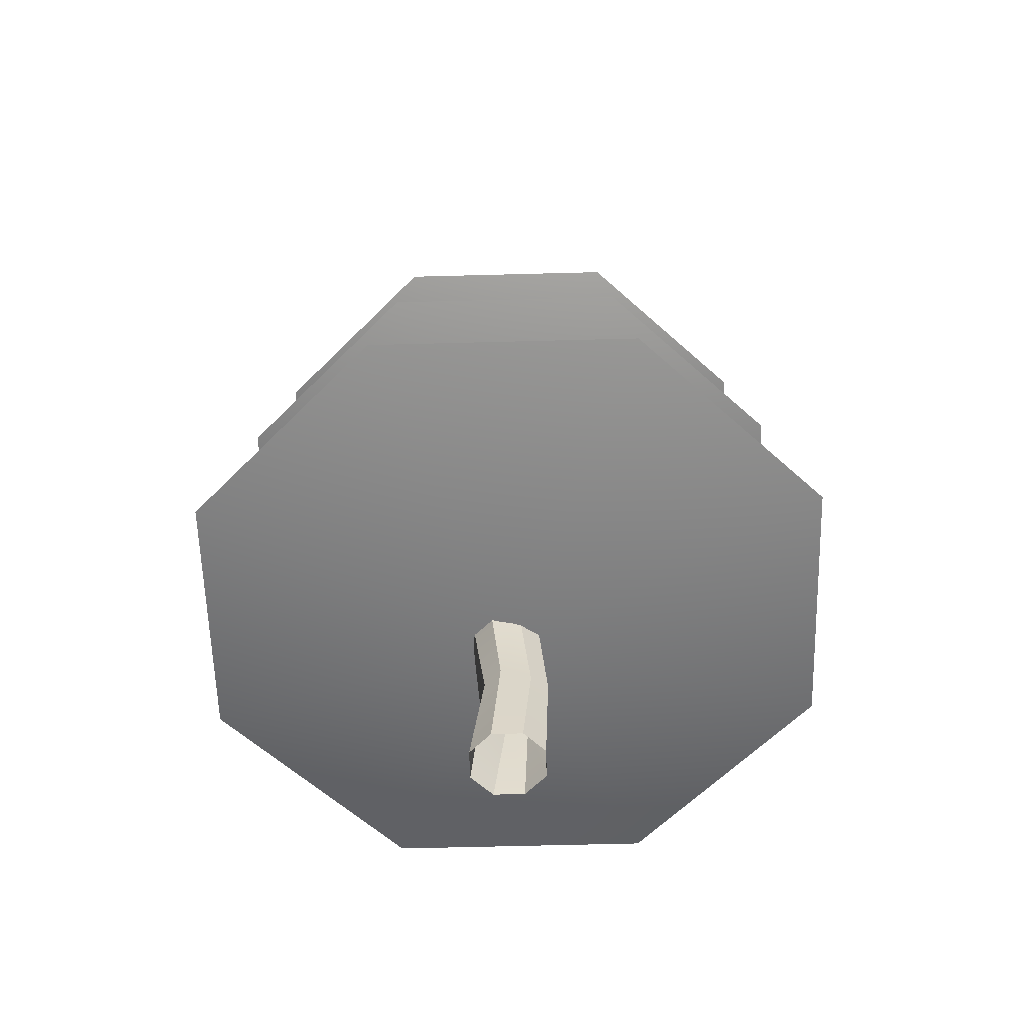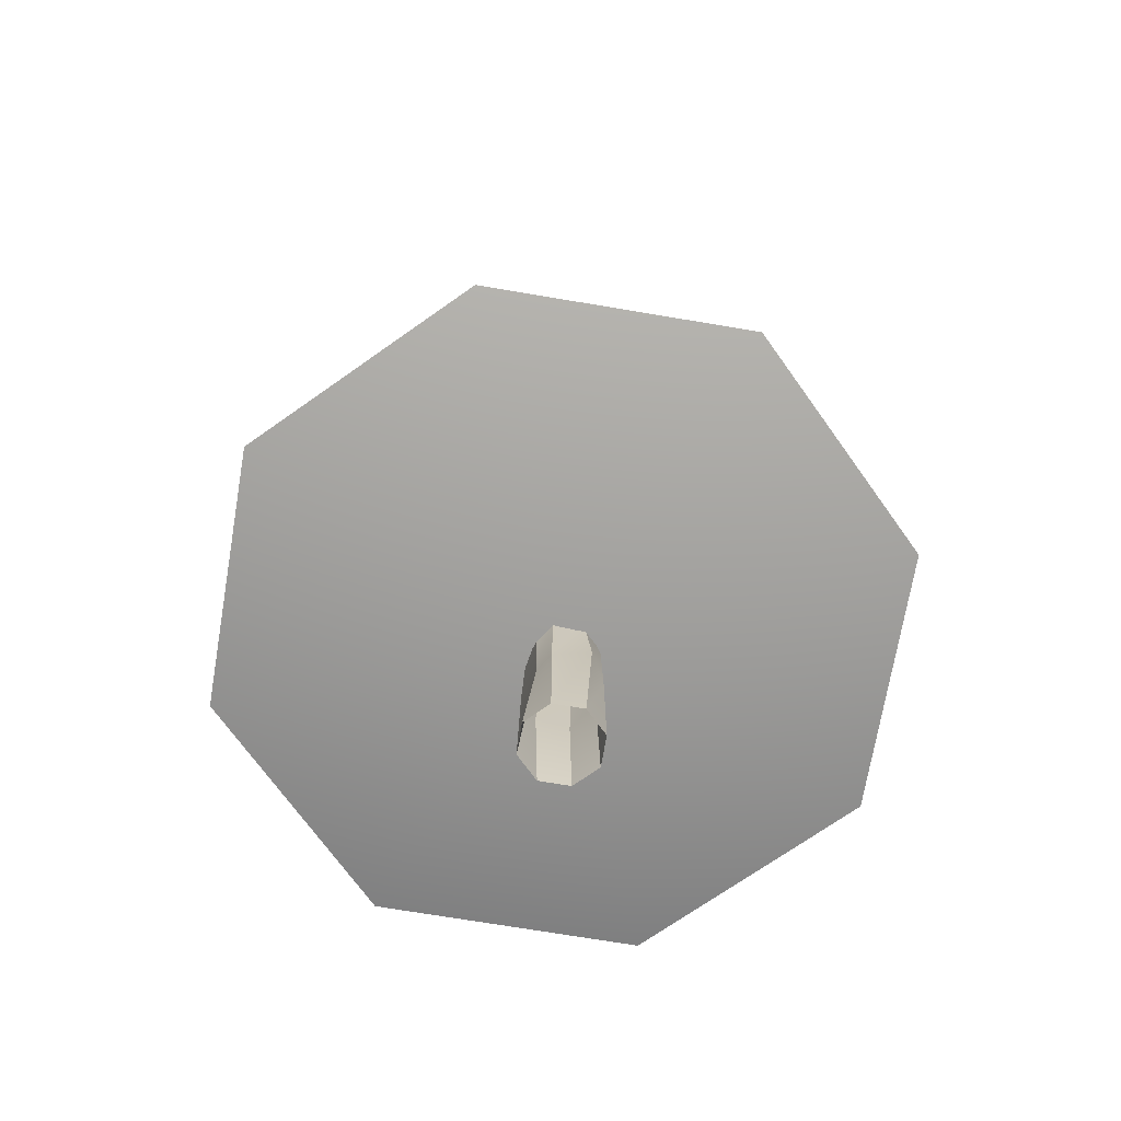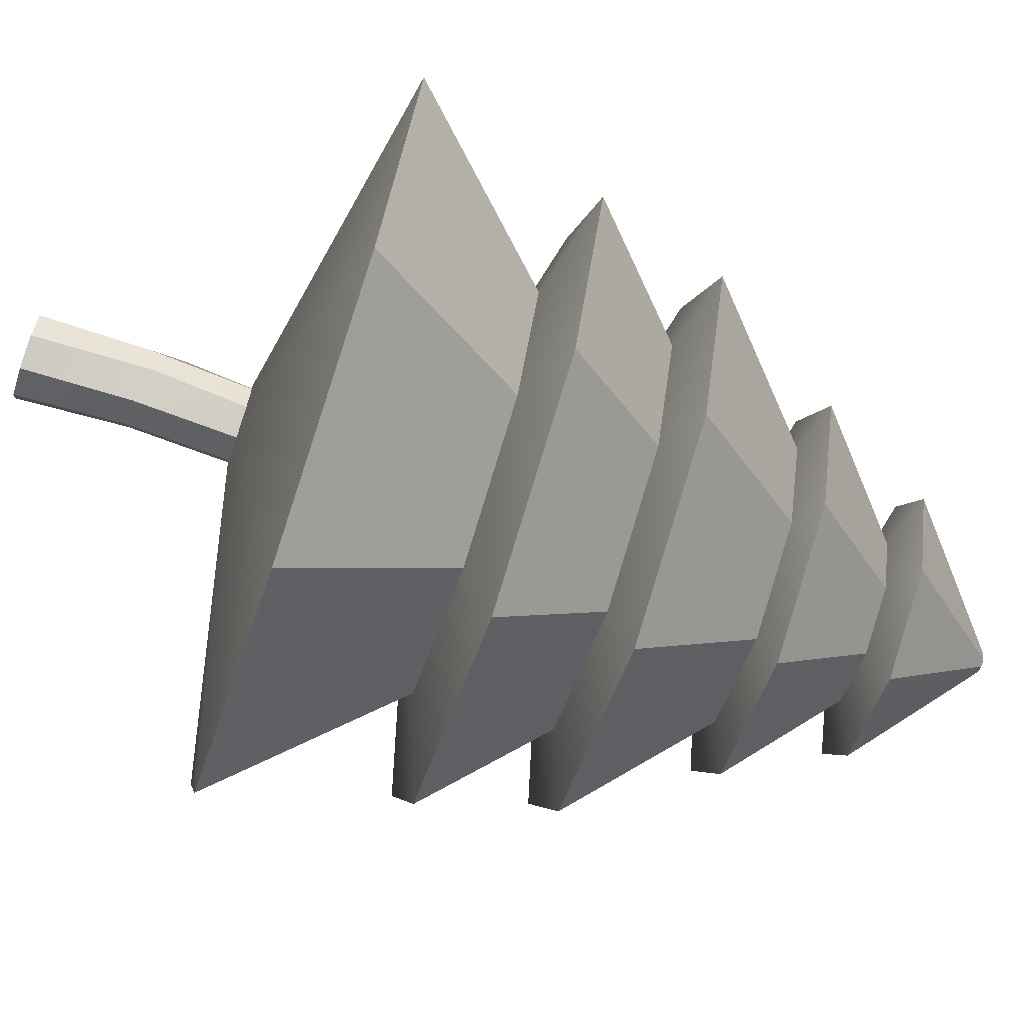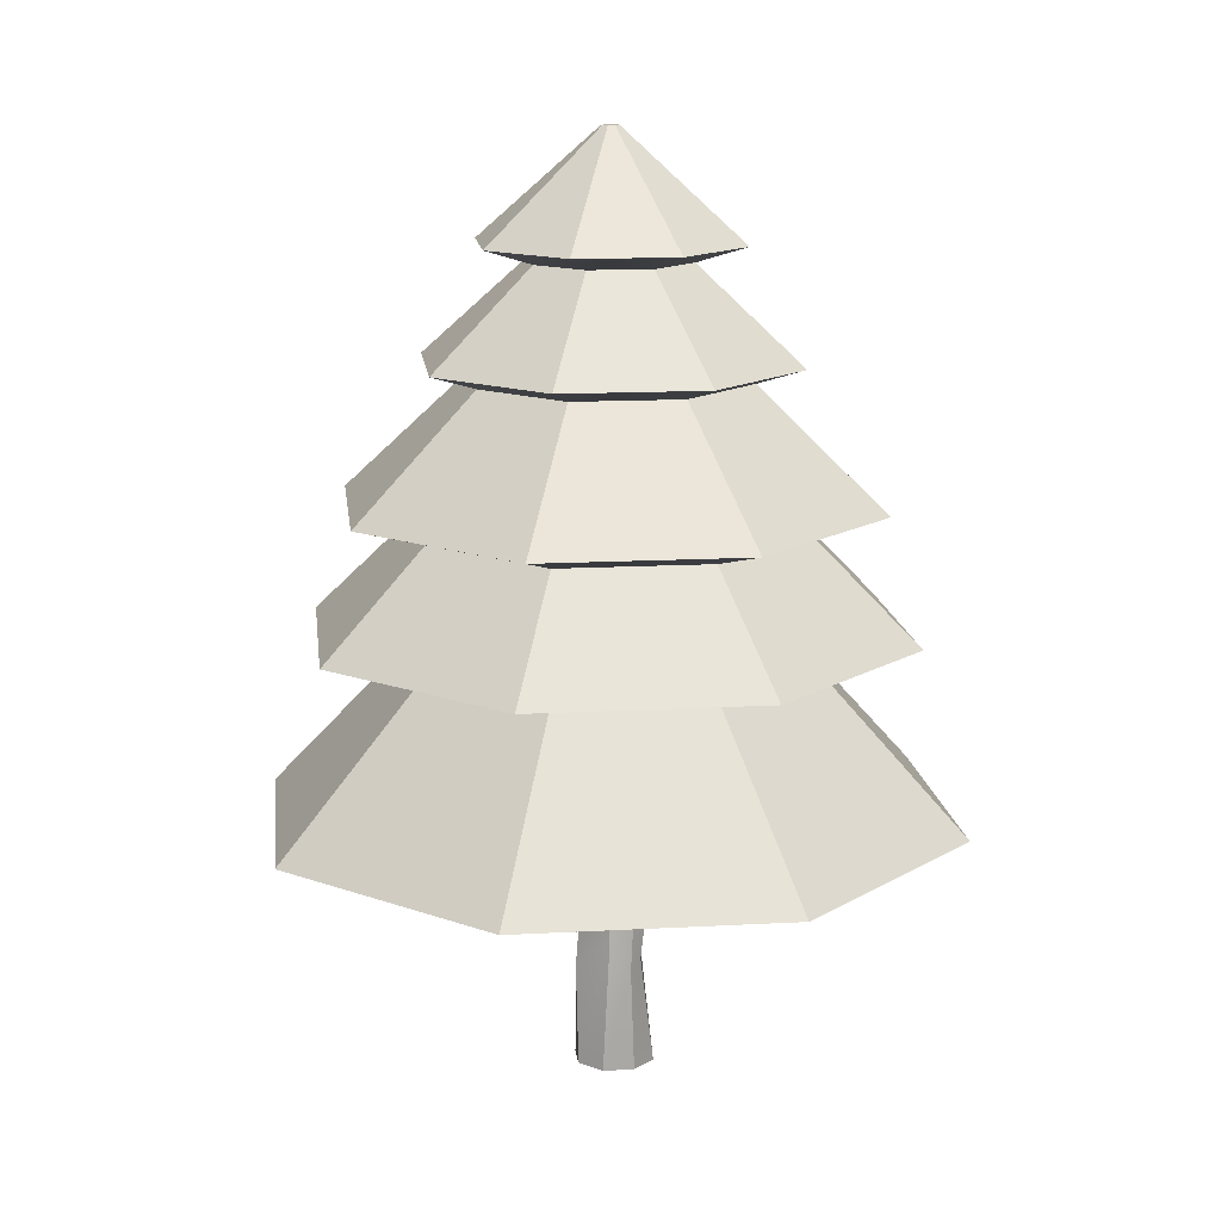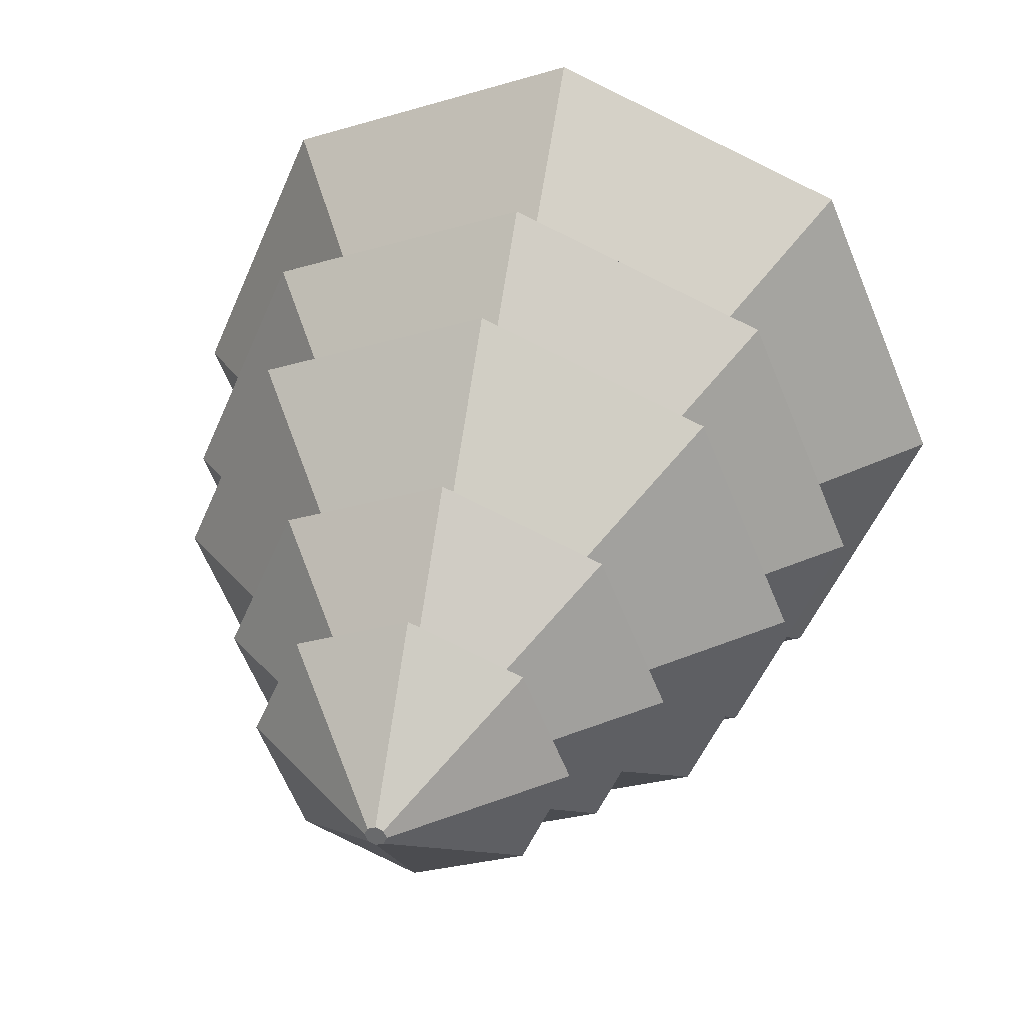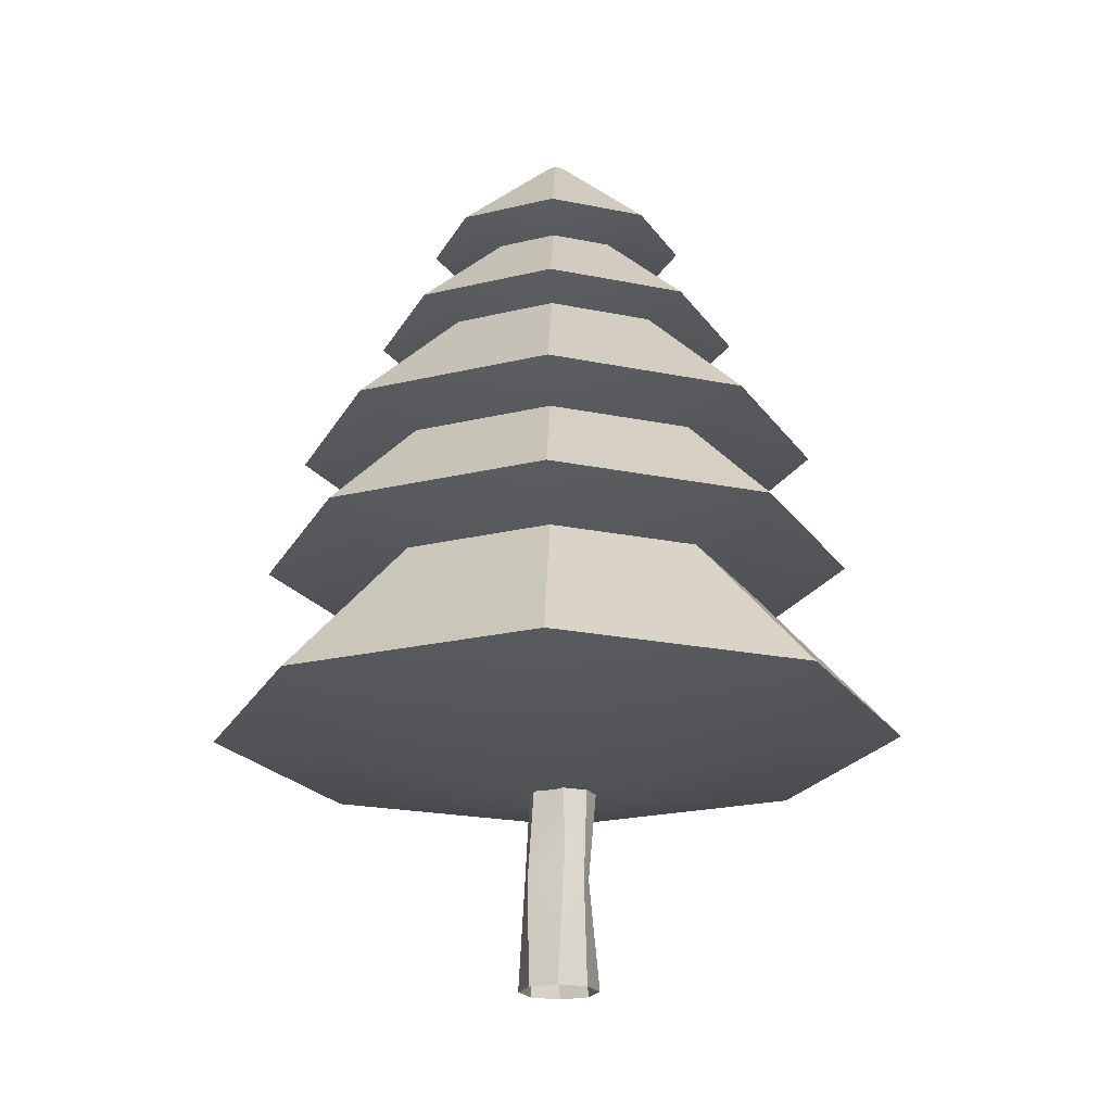
<metadata>
{"format":"obj","ext":"obj","renderer":"f3d","projection":"perspective","resolution":1024,"background":"white","views":[{"elev":-57.9,"azim":-65.9,"up":"+Y"},{"elev":-70.0,"azim":12.9,"up":"+Y"},{"elev":-72.5,"azim":71.3,"up":"+Z"},{"elev":14.3,"azim":60.7,"up":"+Y"},{"elev":34.8,"azim":-166.5,"up":"+Z"},{"elev":-20.6,"azim":46.7,"up":"+Y"}]}
</metadata>
<code>
g default
v 1.044 1.083 -1.003
v 0 1.083 -1.435
v -1.044 1.083 -1.003
v -1.476 1.083 0.04107
v -1.044 1.083 1.085
v 0 1.083 1.518
v 1.044 1.083 1.085
v 1.476 1.083 0.04107
v 0.2269 2.296 -0.1858
v 0 2.296 -0.2798
v -0.2269 2.296 -0.1858
v -0.3209 2.296 0.04107
v -0.2269 2.296 0.268
v 0 2.296 0.362
v 0.2269 2.296 0.268
v 0.3209 2.296 0.04107
v 0 0.8033 0.04107
v 0 2.296 0.04107
v 0.12 -0.002436 -0.09627
v 0 -0.002436 -0.146
v -0.12 -0.002436 -0.09627
v -0.1696 -0.002436 0.02368
v -0.12 -0.002436 0.1436
v 0 -0.002436 0.1933
v 0.12 -0.002436 0.1436
v 0.1696 -0.002436 0.02368
v 0.1149 1.965 -0.09136
v 0 1.965 -0.1389
v -0.1149 1.965 -0.09136
v -0.1625 1.965 0.02351
v -0.1149 1.965 0.1384
v 0 1.965 0.186
v 0.1149 1.965 0.1384
v 0.1625 1.965 0.02351
v 0.1065 0.9742 -0.1074
v 0 0.9742 -0.1515
v -0.1065 0.9742 -0.1074
v -0.1506 0.9742 -0.000881
v -0.08412 0.9742 0.1056
v 0 0.9631 0.1577
v 0.1065 0.9742 0.1056
v 0.1506 0.9742 -0.000881
v 0.1337 1.462 -0.06529
v 0.1335 1.462 0.03057
v 0.1337 1.462 0.1765
v -0.0123 1.462 0.2075
v -0.1583 1.462 0.1765
v -0.2187 1.462 0.03057
v -0.1583 1.462 -0.03835
v -0.0123 1.462 -0.1116
v 0.1206 0.4581 -0.03384
v 0.002869 0.424 -0.1048
v -0.1149 0.4316 -0.03384
v -0.1512 0.4352 0.05608
v -0.06624 0.4352 0.158
v 0.002869 0.4352 0.2068
v 0.1441 0.5744 0.1249
v 0.1694 0.4352 0.04028
v 0.897 1.85 -0.8559
v 0 1.85 -1.227
v -0.897 1.85 -0.8559
v -1.268 1.85 0.04107
v -0.897 1.85 0.938
v 0 1.85 1.31
v 0.897 1.85 0.938
v 1.268 1.85 0.04107
v 0.195 2.802 -0.1539
v 0 2.802 -0.2346
v -0.195 2.802 -0.1539
v -0.2757 2.802 0.04107
v -0.195 2.802 0.236
v 0 2.802 0.3168
v 0.195 2.802 0.236
v 0.2757 2.802 0.04107
v 0 1.52 0.04107
v 0 2.802 0.04107
v 0.7966 2.372 -0.7556
v 0 2.372 -1.086
v -0.7966 2.372 -0.7556
v -1.127 2.372 0.04107
v -0.7966 2.372 0.8377
v 0 2.372 1.168
v 0.7966 2.372 0.8377
v 1.127 2.372 0.04107
v 0.1731 3.188 -0.1321
v 0 3.188 -0.2038
v -0.1731 3.188 -0.1321
v -0.2449 3.188 0.04107
v -0.1731 3.188 0.2142
v 0 3.188 0.2859
v 0.1731 3.188 0.2142
v 0.2449 3.188 0.04107
v 0 2.049 0.04107
v 0 3.188 0.04107
v 0.557 2.933 -0.516
v 0 2.933 -0.7467
v -0.557 2.933 -0.516
v -0.7878 2.933 0.04107
v -0.557 2.933 0.5981
v 0 2.933 0.8289
v 0.557 2.933 0.5981
v 0.7878 2.933 0.04107
v 0.1211 3.482 -0.08
v 0 3.482 -0.1301
v -0.1211 3.482 -0.08
v -0.1712 3.482 0.04107
v -0.1211 3.482 0.1621
v 0 3.482 0.2123
v 0.1211 3.482 0.1621
v 0.1712 3.482 0.04107
v 0 2.686 0.04107
v 0 3.482 0.04107
v 0.3922 3.399 -0.3511
v 0 3.399 -0.5135
v -0.3922 3.399 -0.3511
v -0.5546 3.399 0.04107
v -0.3922 3.399 0.4332
v 0 3.399 0.5957
v 0.3922 3.399 0.4332
v 0.5546 3.399 0.04107
v 0.02698 3.848 0.01409
v 0 3.848 0.00291
v -0.02698 3.848 0.01409
v -0.03816 3.848 0.04107
v -0.02698 3.848 0.06806
v 0 3.848 0.07924
v 0.02698 3.848 0.06806
v 0.03816 3.848 0.04107
v 0 3.225 0.04107
v 0 3.848 0.04107
g Tree2
f 1 2 10 9
f 2 3 11 10
f 3 4 12 11
f 4 5 13 12
f 5 6 14 13
f 6 7 15 14
f 7 8 16 15
f 8 1 9 16
f 2 1 17
f 3 2 17
f 4 3 17
f 5 4 17
f 6 5 17
f 7 6 17
f 8 7 17
f 1 8 17
f 9 10 18
f 10 11 18
f 11 12 18
f 12 13 18
f 13 14 18
f 14 15 18
f 15 16 18
f 16 9 18
f 35 36 50 43
f 36 37 49 50
f 37 38 48 49
f 38 39 47 48
f 39 40 46 47
f 40 41 45 46
f 41 42 44 45
f 42 35 43 44
f 51 52 36 35
f 52 53 37 36
f 53 54 38 37
f 54 55 39 38
f 55 56 40 39
f 56 57 41 40
f 57 58 42 41
f 58 51 35 42
f 44 43 27 34
f 45 44 34 33
f 46 45 33 32
f 47 46 32 31
f 48 47 31 30
f 49 48 30 29
f 50 49 29 28
f 43 50 28 27
f 19 20 52 51
f 20 21 53 52
f 21 22 54 53
f 22 23 55 54
f 23 24 56 55
f 24 25 57 56
f 25 26 58 57
f 26 19 51 58
f 59 60 68 67
f 60 61 69 68
f 61 62 70 69
f 62 63 71 70
f 63 64 72 71
f 64 65 73 72
f 65 66 74 73
f 66 59 67 74
f 60 59 75
f 61 60 75
f 62 61 75
f 63 62 75
f 64 63 75
f 65 64 75
f 66 65 75
f 59 66 75
f 67 68 76
f 68 69 76
f 69 70 76
f 70 71 76
f 71 72 76
f 72 73 76
f 73 74 76
f 74 67 76
f 77 78 86 85
f 78 79 87 86
f 79 80 88 87
f 80 81 89 88
f 81 82 90 89
f 82 83 91 90
f 83 84 92 91
f 84 77 85 92
f 78 77 93
f 79 78 93
f 80 79 93
f 81 80 93
f 82 81 93
f 83 82 93
f 84 83 93
f 77 84 93
f 85 86 94
f 86 87 94
f 87 88 94
f 88 89 94
f 89 90 94
f 90 91 94
f 91 92 94
f 92 85 94
f 95 96 104 103
f 96 97 105 104
f 97 98 106 105
f 98 99 107 106
f 99 100 108 107
f 100 101 109 108
f 101 102 110 109
f 102 95 103 110
f 96 95 111
f 97 96 111
f 98 97 111
f 99 98 111
f 100 99 111
f 101 100 111
f 102 101 111
f 95 102 111
f 103 104 112
f 104 105 112
f 105 106 112
f 106 107 112
f 107 108 112
f 108 109 112
f 109 110 112
f 110 103 112
f 113 114 122 121
f 114 115 123 122
f 115 116 124 123
f 116 117 125 124
f 117 118 126 125
f 118 119 127 126
f 119 120 128 127
f 120 113 121 128
f 114 113 129
f 115 114 129
f 116 115 129
f 117 116 129
f 118 117 129
f 119 118 129
f 120 119 129
f 113 120 129
f 121 122 130
f 122 123 130
f 123 124 130
f 124 125 130
f 125 126 130
f 126 127 130
f 127 128 130
f 128 121 130

</code>
